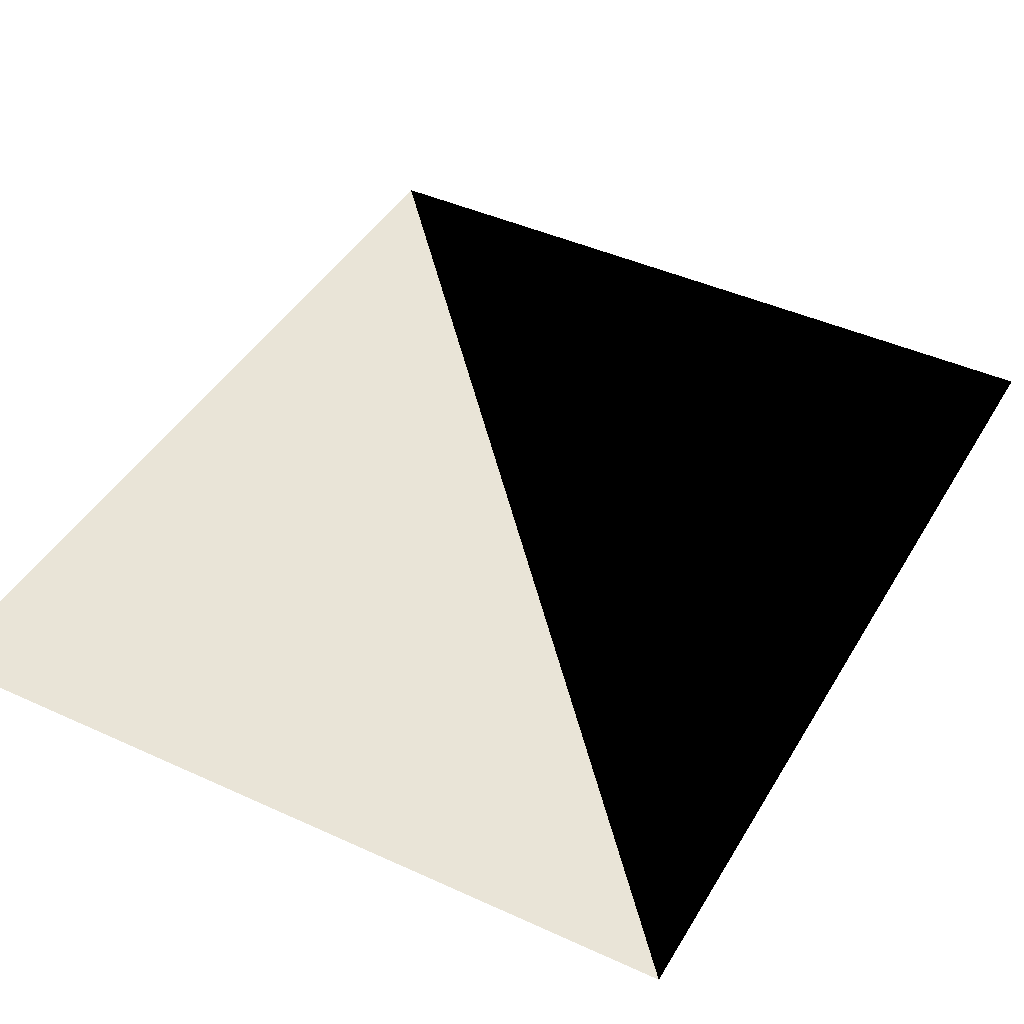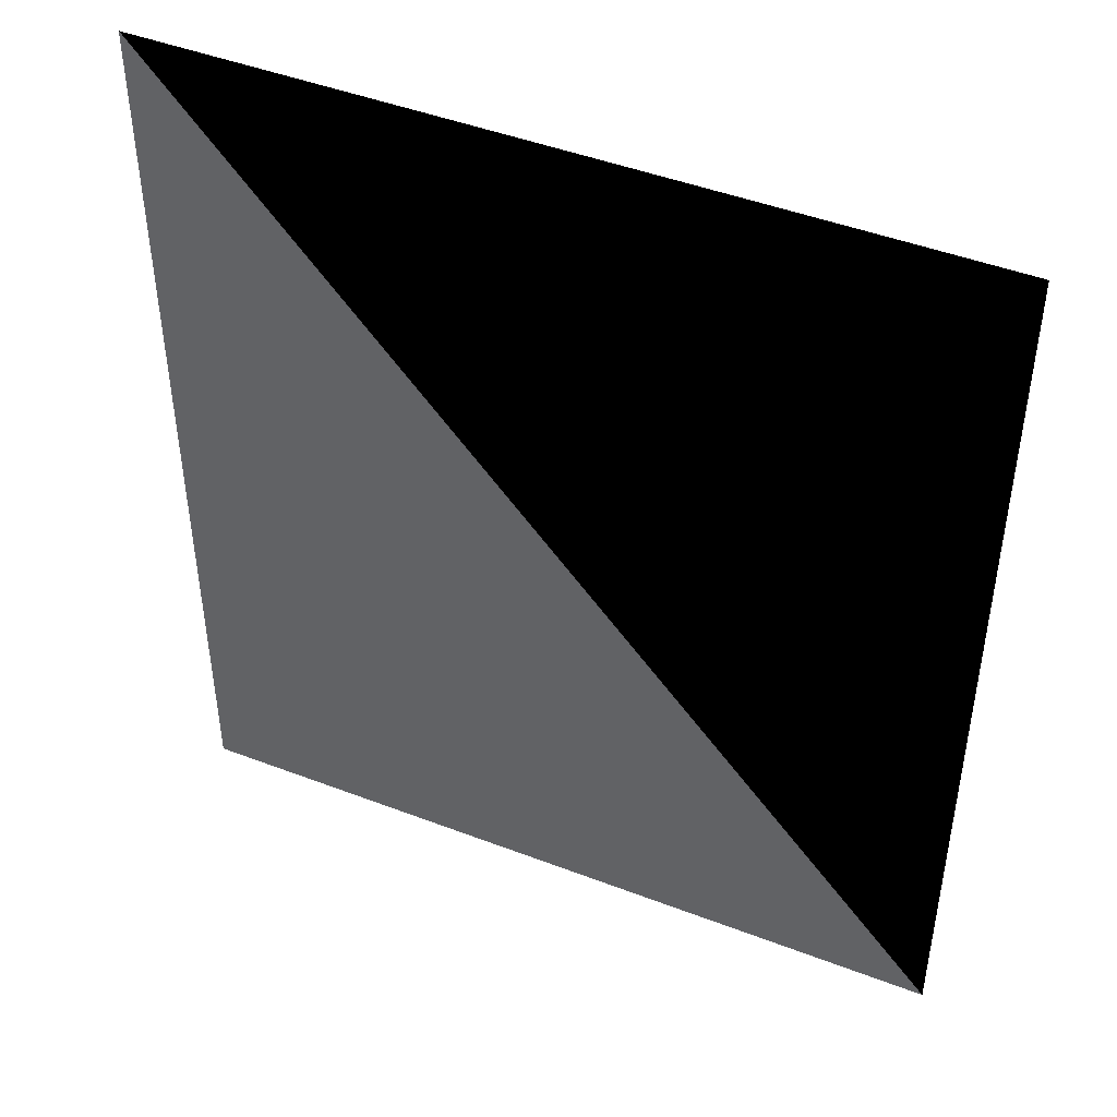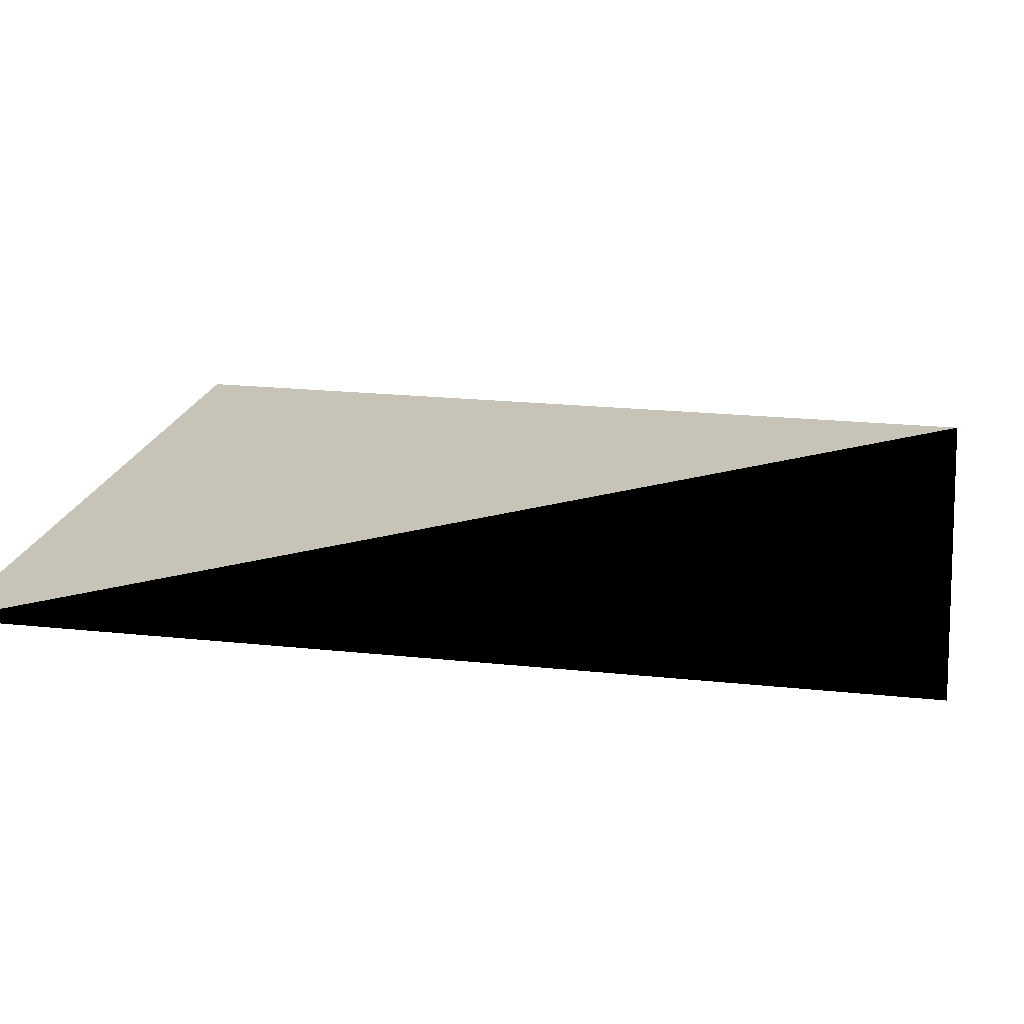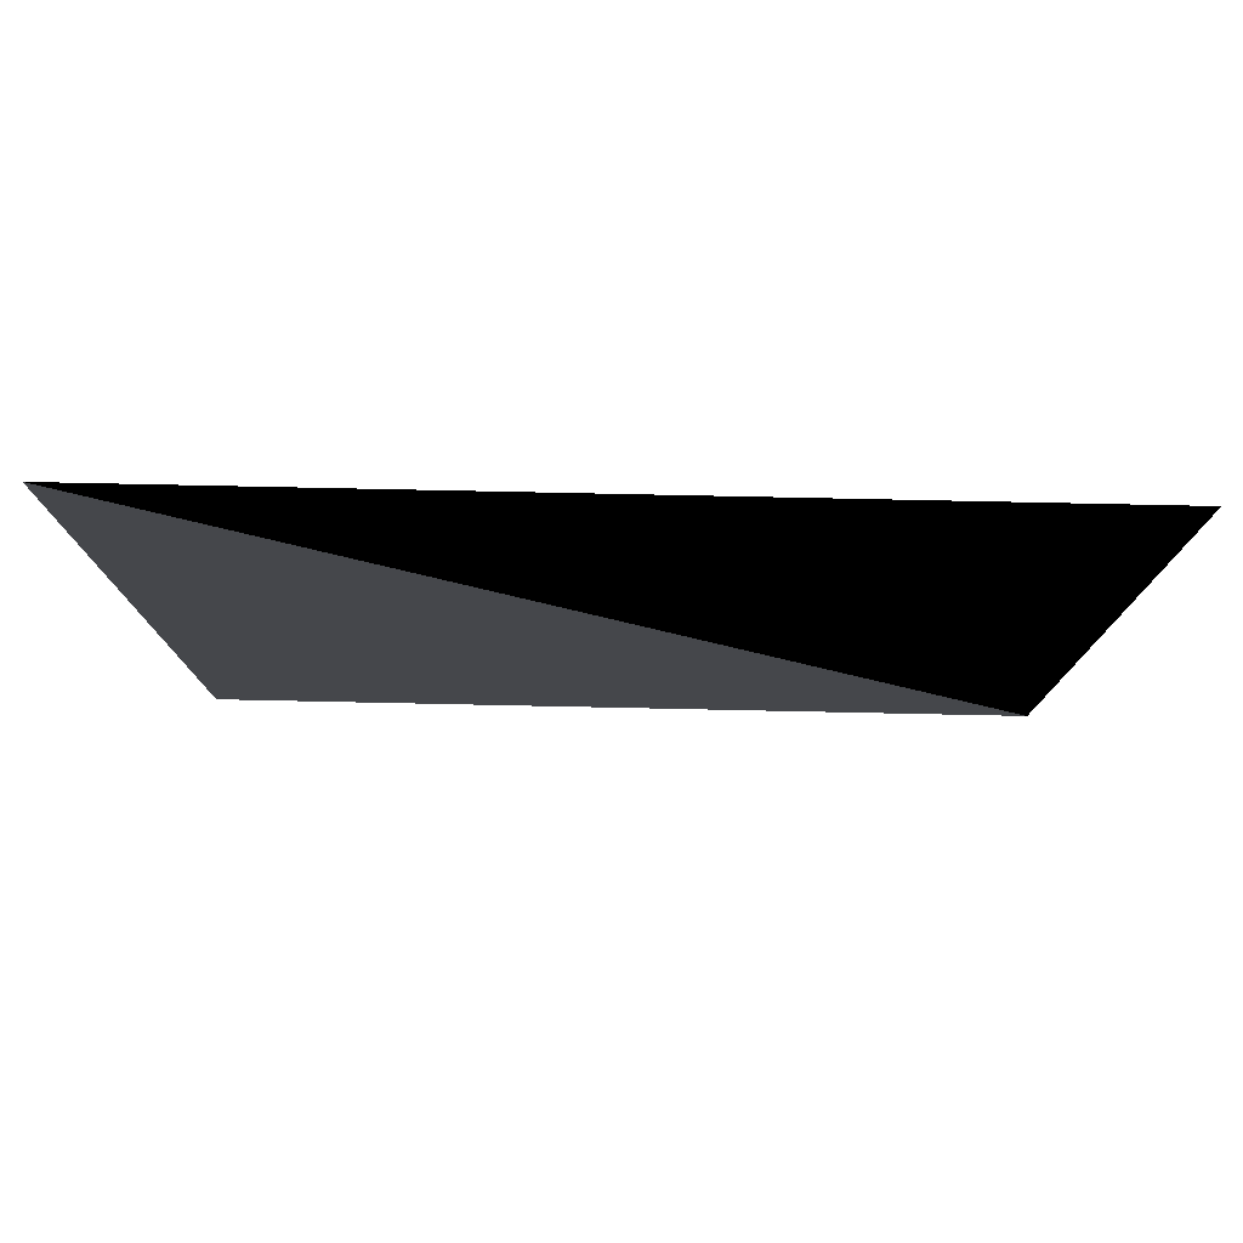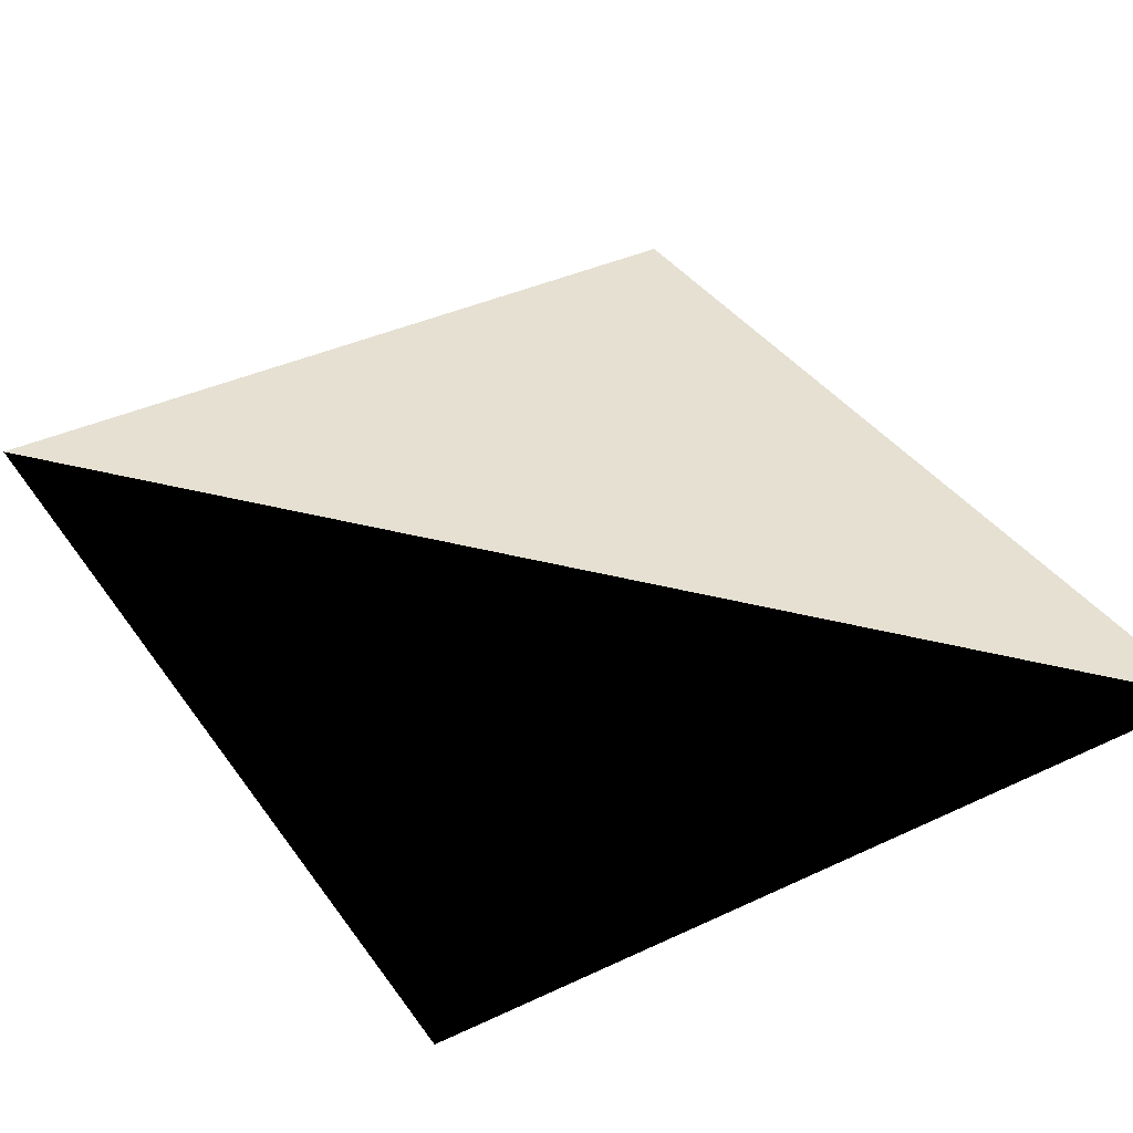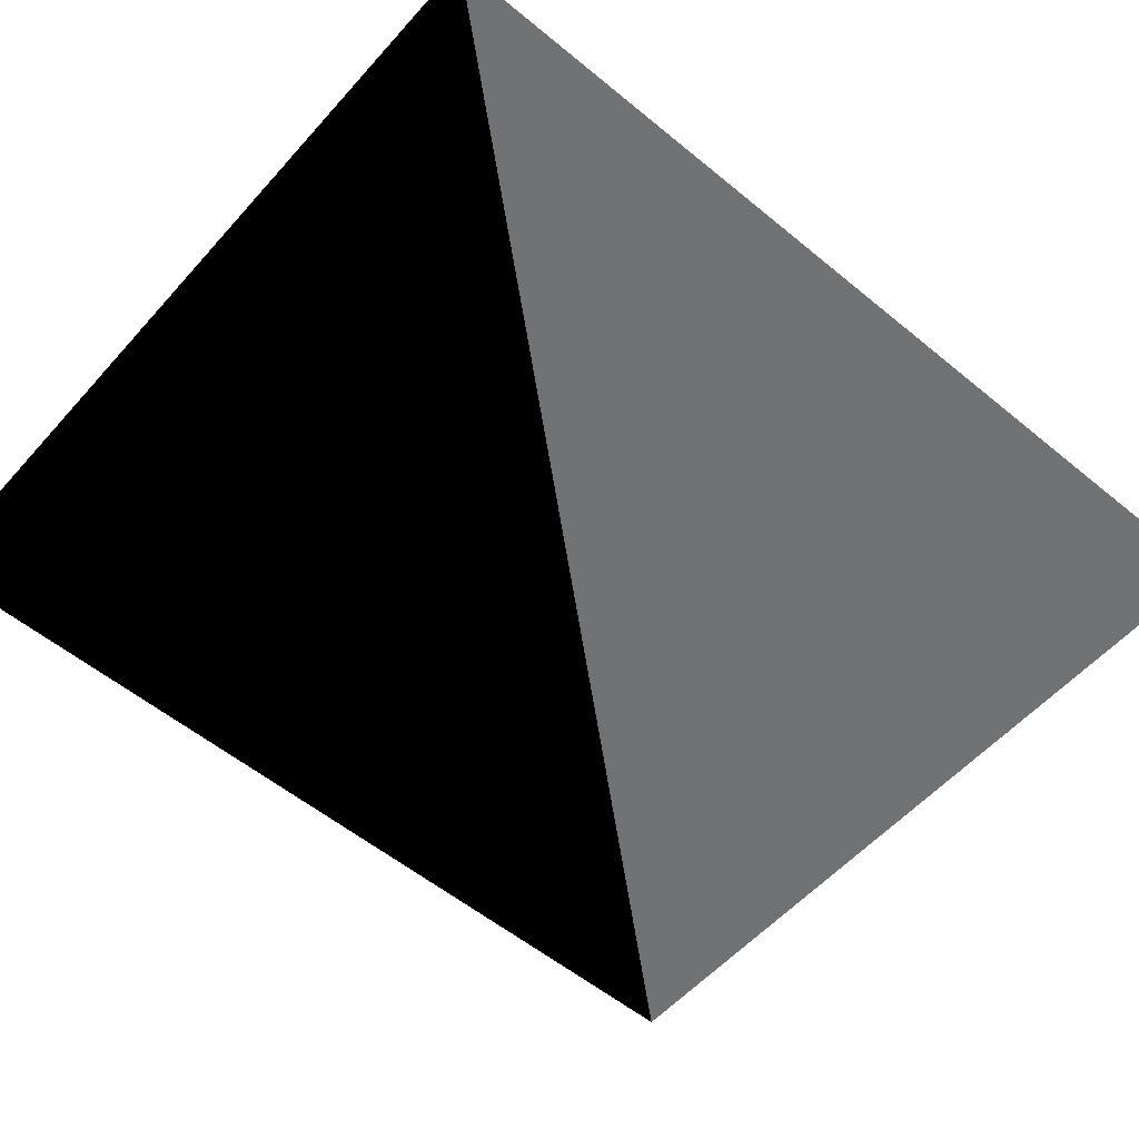
<metadata>
{"format":"obj","ext":"obj","renderer":"f3d","projection":"perspective","resolution":1024,"background":"white","views":[{"elev":43.1,"azim":28.5,"up":"+Z"},{"elev":46.1,"azim":23.7,"up":"+Y"},{"elev":19.8,"azim":101.4,"up":"+Z"},{"elev":79.5,"azim":1.2,"up":"+Y"},{"elev":37.8,"azim":149.0,"up":"+Z"},{"elev":-55.6,"azim":-130.9,"up":"+Z"}]}
</metadata>
<code>
v -15 -2 0
v -15 0.5 0
v -12.86 -2 0
v -12.86 0.5 0
f 3 4 2 1

</code>
